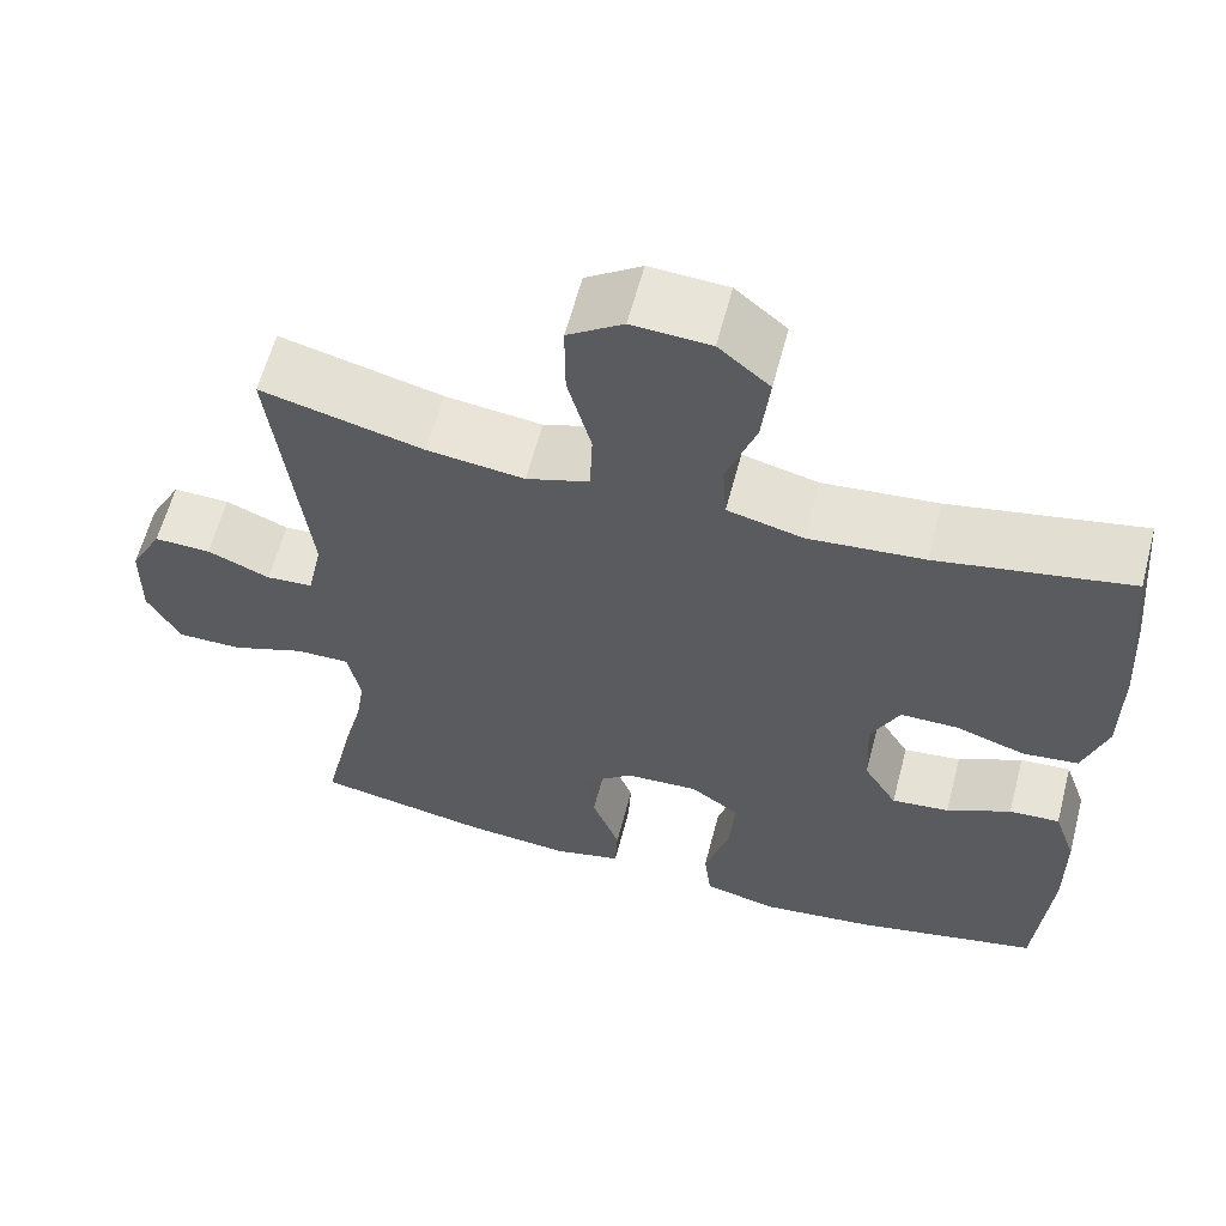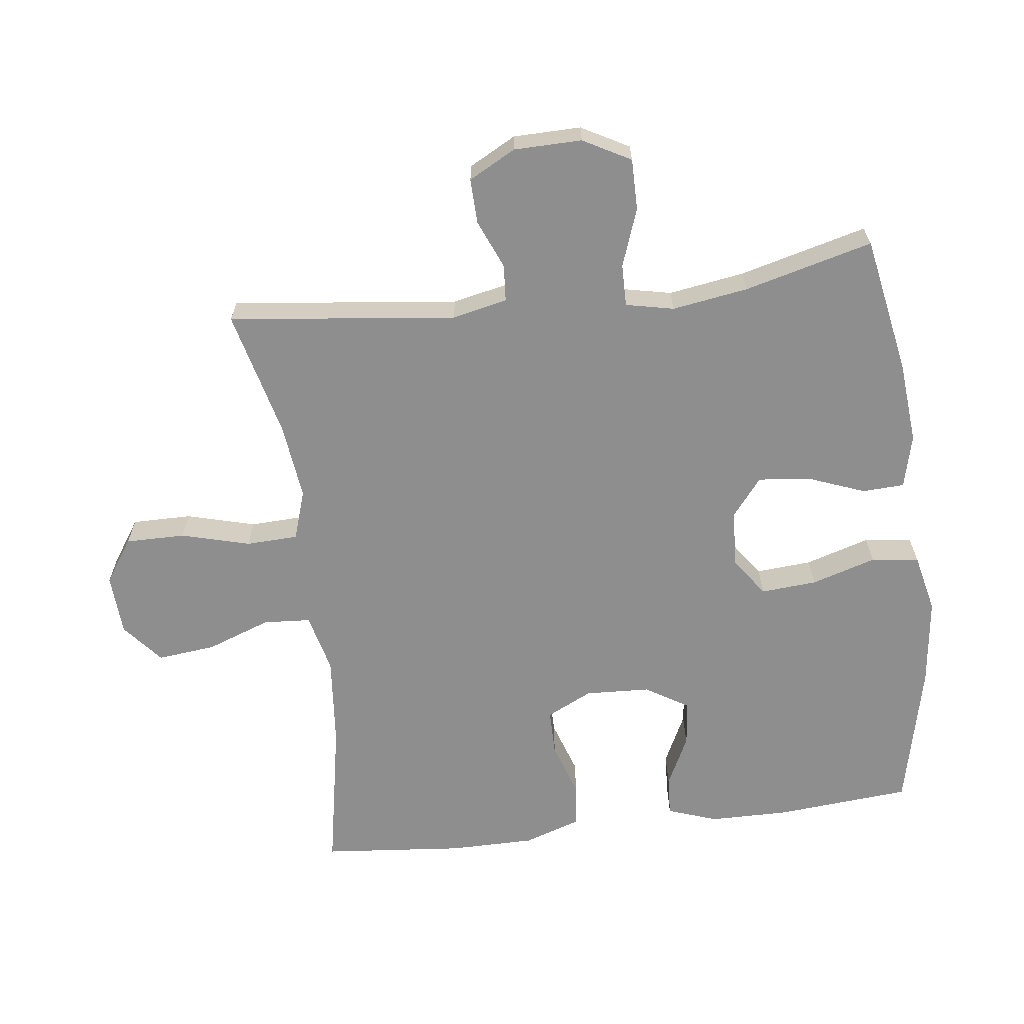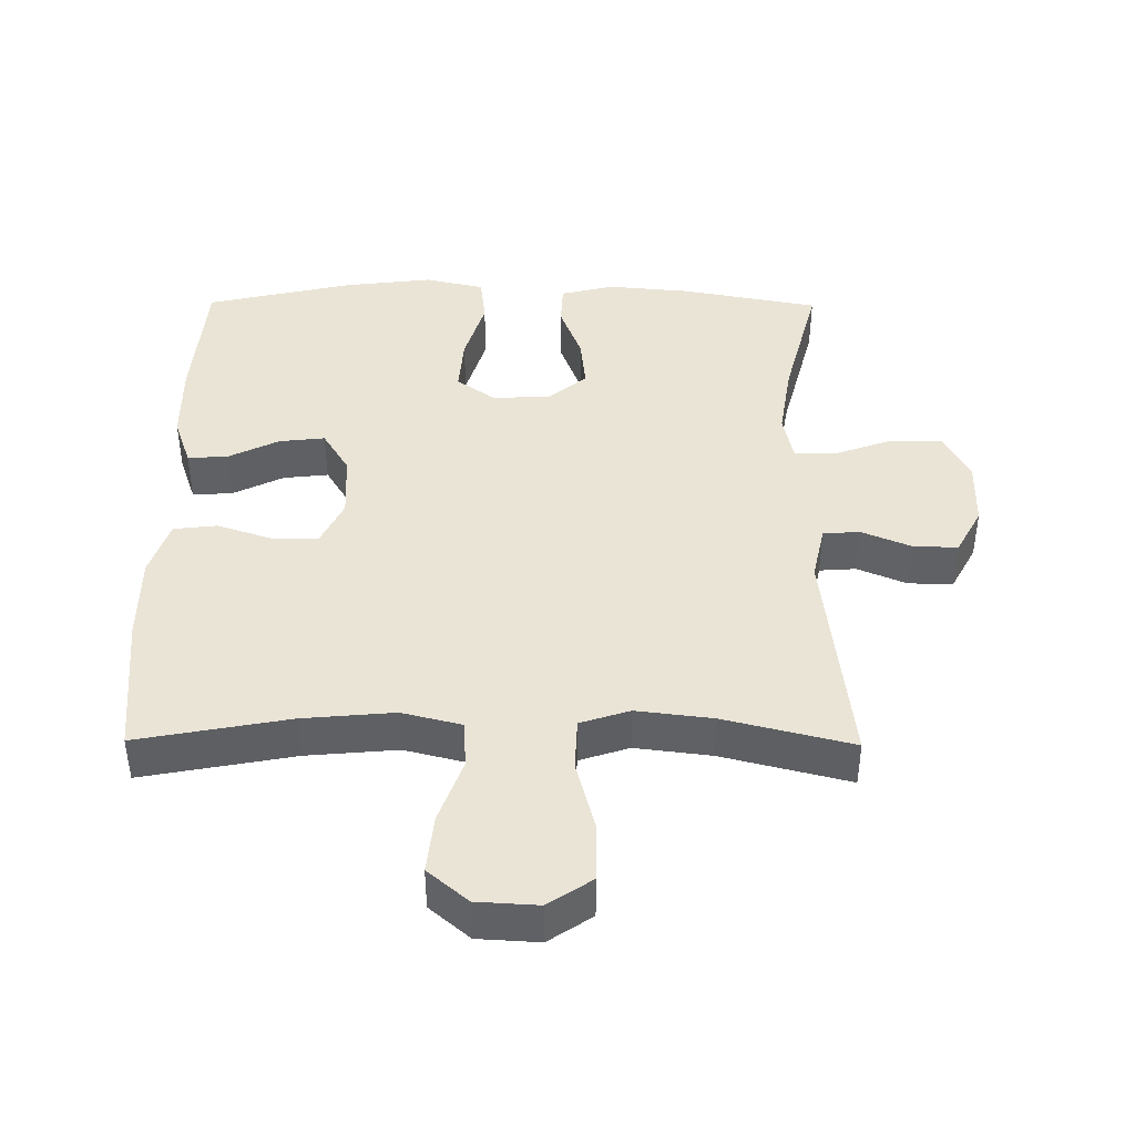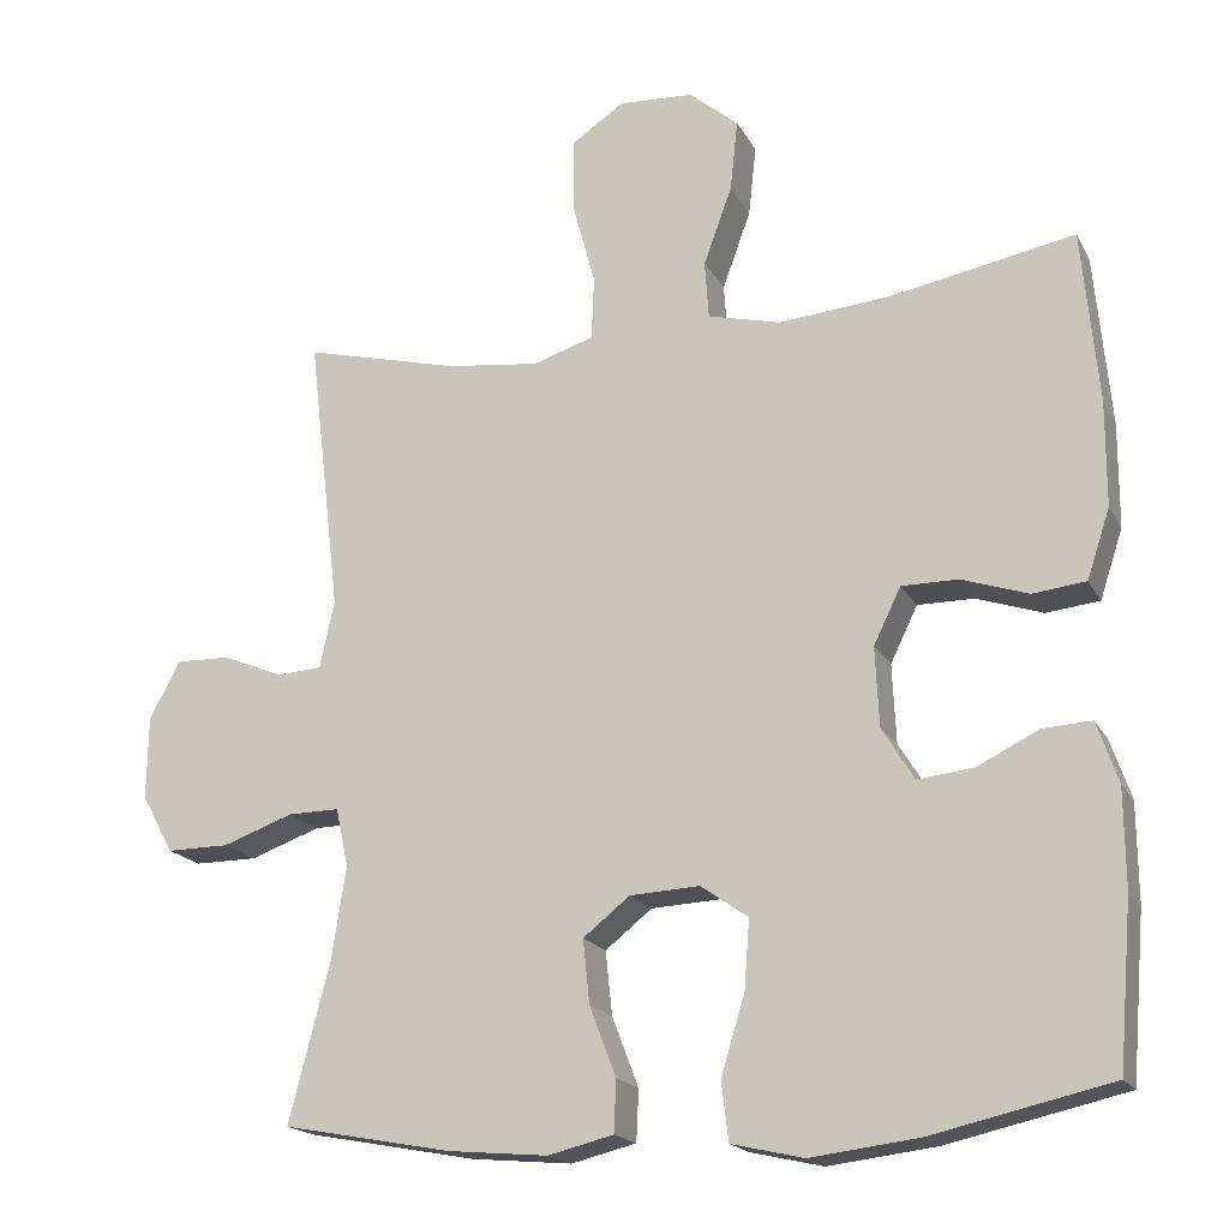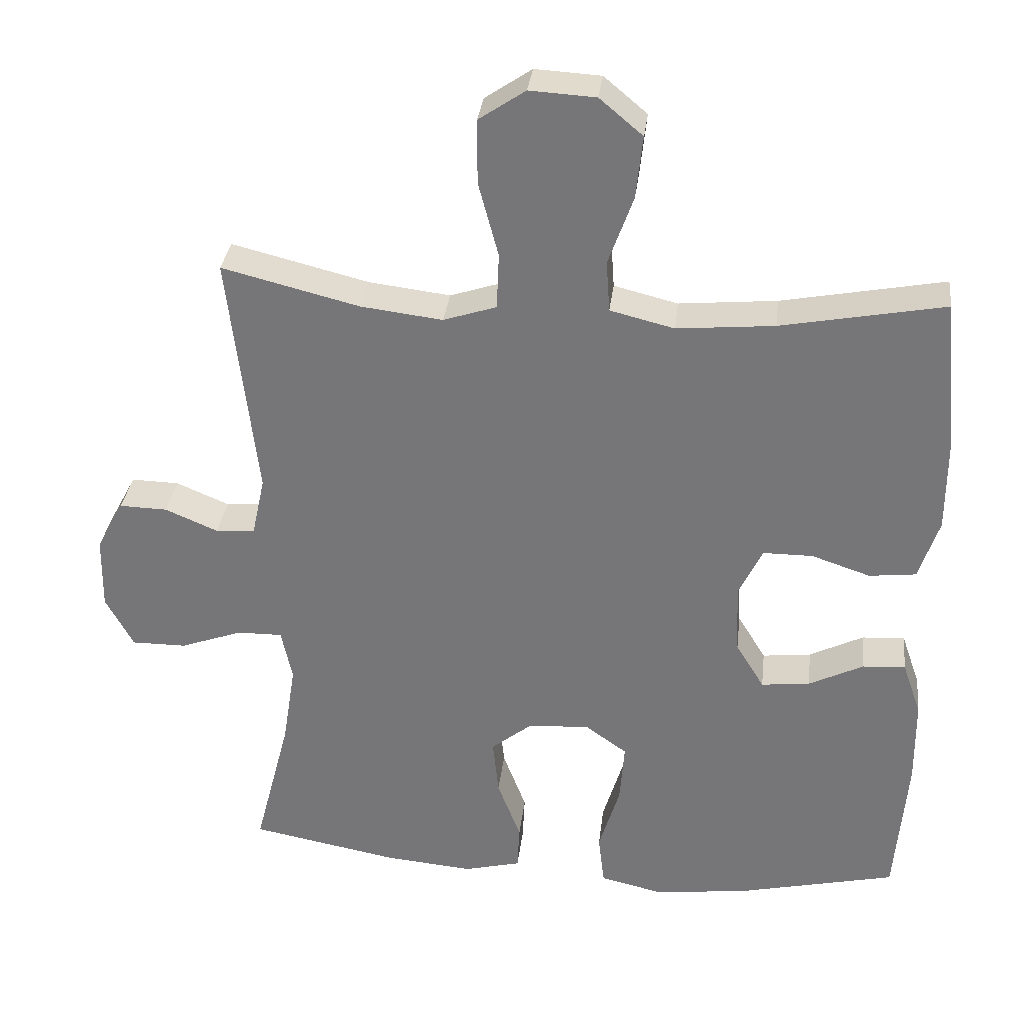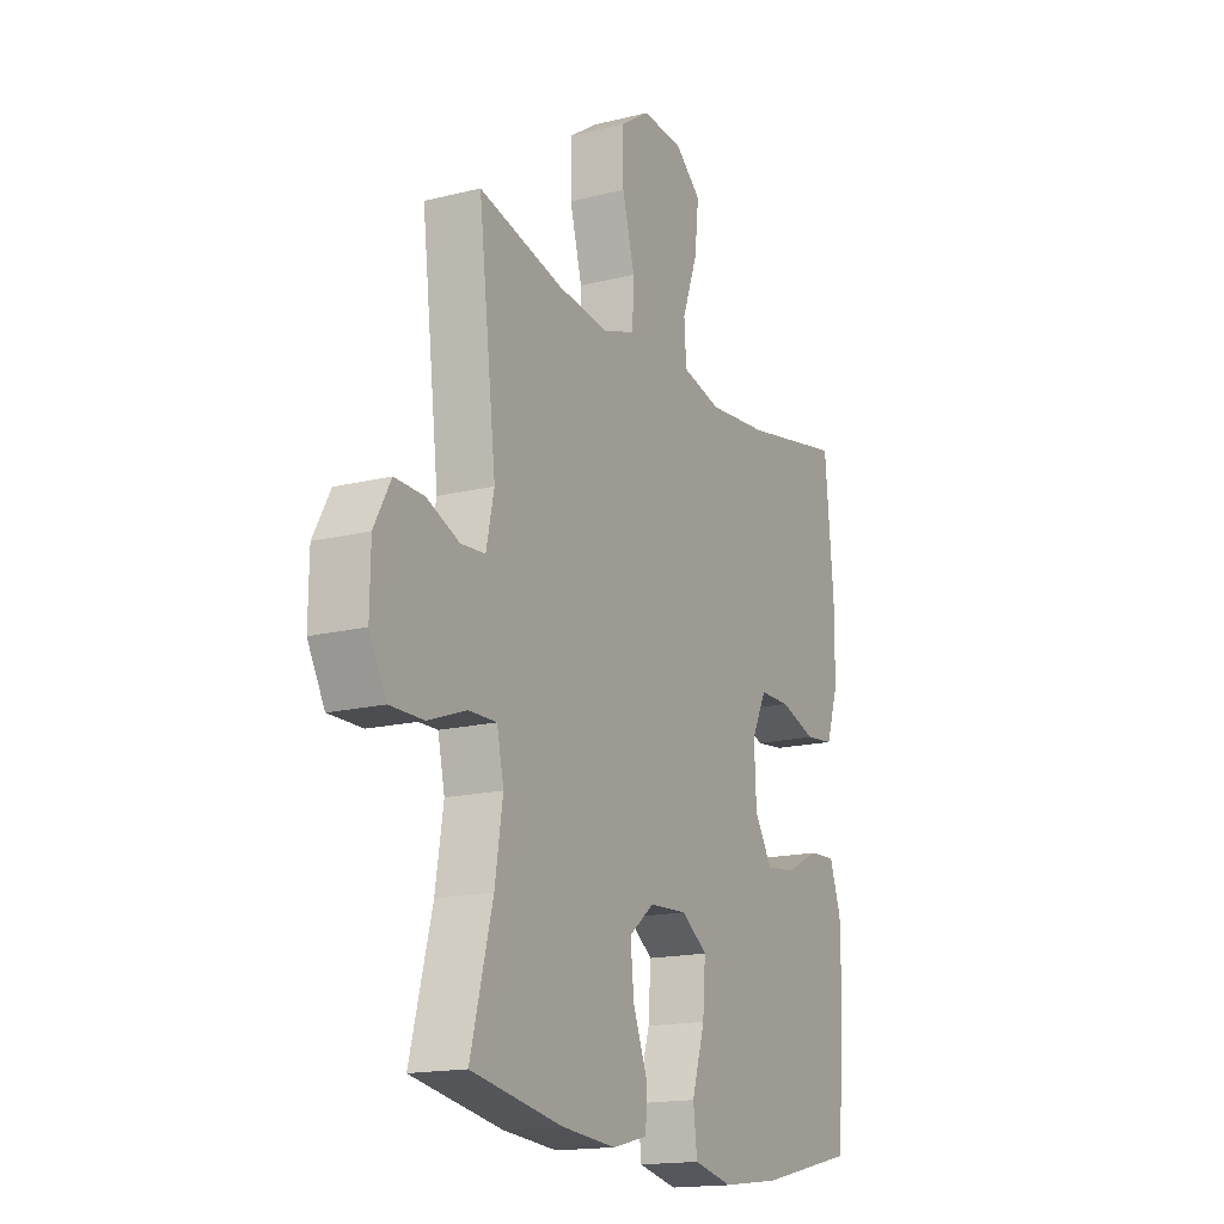
<metadata>
{"format":"obj","ext":"obj","renderer":"f3d","projection":"perspective","resolution":1024,"background":"white","views":[{"elev":60.7,"azim":-165.3,"up":"+Z"},{"elev":-65.0,"azim":97.1,"up":"+Y"},{"elev":42.6,"azim":0.5,"up":"+Y"},{"elev":-18.2,"azim":-159.5,"up":"+Z"},{"elev":32.2,"azim":-173.3,"up":"+Z"},{"elev":-16.4,"azim":117.1,"up":"+Z"}]}
</metadata>
<code>
o path5806
v 0.421 0.0375 -0.3251
v 0.403 0.0375 -0.209
v 0.4186 0.0375 -0.1356
v 0.4827 0.0375 -0.1365
v 0.5709 0.0375 -0.1682
v 0.6487 0.0375 -0.1685
v 0.6881 0.0375 -0.09592
v 0.6866 0.0375 0.007525
v 0.6481 0.0375 0.07909
v 0.5801 0.0375 0.07731
v 0.505 0.0375 0.0459
v 0.4491 0.0375 0.04989
v 0.4309 0.0375 0.1343
v 0.4716 0.0375 0.4812
v 0.2771 0.0375 0.4326
v 0.1609 0.0375 0.4185
v 0.08557 0.0375 0.4432
v 0.08248 0.0375 0.5223
v 0.1107 0.0375 0.6272
v 0.1112 0.0375 0.7182
v 0.0449 0.0375 0.7628
v -0.04862 0.0375 0.7575
v -0.1098 0.0375 0.706
v -0.1002 0.0375 0.6171
v -0.06478 0.0375 0.5196
v -0.0697 0.0375 0.4475
v -0.1602 0.0375 0.425
v -0.2987 0.0375 0.4376
v -0.5301 0.0375 0.4812
v -0.5503 0.0375 0.2645
v -0.5499 0.0375 0.1342
v -0.5213 0.0375 0.04797
v -0.4548 0.0375 0.04041
v -0.3717 0.0375 0.06811
v -0.3014 0.0375 0.06809
v -0.2674 0.0375 -0.001816
v -0.2721 0.0375 -0.1006
v -0.3124 0.0375 -0.1664
v -0.3816 0.0375 -0.1586
v -0.4588 0.0375 -0.1206
v -0.5196 0.0375 -0.1171
v -0.5461 0.0375 -0.1932
v -0.5472 0.0375 -0.3148
v -0.5301 0.0375 -0.5207
v -0.3067 0.0375 -0.5716
v -0.1722 0.0375 -0.5881
v -0.08251 0.0375 -0.5678
v -0.07375 0.0375 -0.4948
v -0.1036 0.0375 -0.3966
v -0.11 0.0375 -0.3111
v -0.05111 0.0375 -0.2693
v 0.03598 0.0375 -0.2739
v 0.09412 0.0375 -0.3203
v 0.08591 0.0375 -0.3998
v 0.05274 0.0375 -0.4866
v 0.0557 0.0375 -0.5507
v 0.1369 0.0375 -0.5707
v 0.262 0.0375 -0.5596
v 0.4716 0.0375 -0.5207
v 0.421 -0.0375 -0.3251
v 0.403 -0.0375 -0.209
v 0.4186 -0.0375 -0.1356
v 0.4827 -0.0375 -0.1365
v 0.5709 -0.0375 -0.1682
v 0.6487 -0.0375 -0.1685
v 0.6881 -0.0375 -0.09592
v 0.6866 -0.0375 0.007525
v 0.6481 -0.0375 0.07909
v 0.5801 -0.0375 0.07731
v 0.505 -0.0375 0.0459
v 0.4491 -0.0375 0.04989
v 0.4309 -0.0375 0.1343
v 0.4716 -0.0375 0.4812
v 0.2771 -0.0375 0.4326
v 0.1609 -0.0375 0.4185
v 0.08557 -0.0375 0.4432
v 0.08248 -0.0375 0.5223
v 0.1107 -0.0375 0.6272
v 0.1112 -0.0375 0.7182
v 0.0449 -0.0375 0.7628
v -0.04862 -0.0375 0.7575
v -0.1098 -0.0375 0.706
v -0.1002 -0.0375 0.6171
v -0.06478 -0.0375 0.5196
v -0.0697 -0.0375 0.4475
v -0.1602 -0.0375 0.425
v -0.2987 -0.0375 0.4376
v -0.5301 -0.0375 0.4812
v -0.5503 -0.0375 0.2645
v -0.5499 -0.0375 0.1342
v -0.5213 -0.0375 0.04797
v -0.4548 -0.0375 0.04041
v -0.3717 -0.0375 0.06811
v -0.3014 -0.0375 0.06809
v -0.2674 -0.0375 -0.001816
v -0.2721 -0.0375 -0.1006
v -0.3124 -0.0375 -0.1664
v -0.3816 -0.0375 -0.1586
v -0.4588 -0.0375 -0.1206
v -0.5196 -0.0375 -0.1171
v -0.5461 -0.0375 -0.1932
v -0.5472 -0.0375 -0.3148
v -0.5301 -0.0375 -0.5207
v -0.3067 -0.0375 -0.5716
v -0.1722 -0.0375 -0.5881
v -0.08251 -0.0375 -0.5678
v -0.07375 -0.0375 -0.4948
v -0.1036 -0.0375 -0.3966
v -0.11 -0.0375 -0.3111
v -0.05111 -0.0375 -0.2693
v 0.03598 -0.0375 -0.2739
v 0.09412 -0.0375 -0.3203
v 0.08591 -0.0375 -0.3998
v 0.05274 -0.0375 -0.4866
v 0.0557 -0.0375 -0.5507
v 0.1369 -0.0375 -0.5707
v 0.262 -0.0375 -0.5596
v 0.4716 -0.0375 -0.5207
v 0.6487 0.0375 -0.1685
v 0.6487 0.0375 -0.1685
v 0.6881 0.0375 -0.09592
v 0.6866 0.0375 0.007525
v 0.6481 0.0375 0.07909
v 0.6481 0.0375 0.07909
v 0.5709 0.0375 -0.1682
v 0.5801 0.0375 0.07731
v 0.505 0.0375 0.0459
v 0.4827 0.0375 -0.1365
v 0.4491 0.0375 0.04989
v 0.4491 0.0375 0.04989
v 0.4186 0.0375 -0.1356
v 0.4186 0.0375 -0.1356
v 0.4309 0.0375 0.1343
v 0.4716 0.0375 -0.5207
v 0.4716 0.0375 -0.5207
v 0.421 0.0375 -0.3251
v 0.4716 0.0375 0.4812
v 0.4716 0.0375 0.4812
v 0.403 0.0375 -0.209
v 0.2771 0.0375 0.4326
v 0.262 0.0375 -0.5596
v 0.1609 0.0375 0.4185
v 0.1369 0.0375 -0.5707
v 0.08557 0.0375 0.4432
v 0.08557 0.0375 0.4432
v 0.0557 0.0375 -0.5507
v 0.0557 0.0375 -0.5507
v 0.09412 0.0375 -0.3203
v 0.08591 0.0375 -0.3998
v 0.1107 0.0375 0.6272
v 0.1112 0.0375 0.7182
v 0.0449 0.0375 0.7628
v 0.08248 0.0375 0.5223
v 0.03598 0.0375 -0.2739
v 0.05274 0.0375 -0.4866
v -0.04862 0.0375 0.7575
v -0.05111 0.0375 -0.2693
v -0.1098 0.0375 0.706
v -0.11 0.0375 -0.3111
v -0.06478 0.0375 0.5196
v -0.0697 0.0375 0.4475
v -0.0697 0.0375 0.4475
v -0.1002 0.0375 0.6171
v -0.1602 0.0375 0.425
v -0.08251 0.0375 -0.5678
v -0.08251 0.0375 -0.5678
v -0.07375 0.0375 -0.4948
v -0.1036 0.0375 -0.3966
v -0.1722 0.0375 -0.5881
v -0.2987 0.0375 0.4376
v -0.3067 0.0375 -0.5716
v -0.2674 0.0375 -0.001816
v -0.2721 0.0375 -0.1006
v -0.3014 0.0375 0.06809
v -0.3014 0.0375 0.06809
v -0.3124 0.0375 -0.1664
v -0.3124 0.0375 -0.1664
v -0.3717 0.0375 0.06811
v -0.3816 0.0375 -0.1586
v -0.4548 0.0375 0.04041
v -0.4588 0.0375 -0.1206
v -0.5301 0.0375 -0.5207
v -0.5301 0.0375 -0.5207
v -0.5213 0.0375 0.04797
v -0.5213 0.0375 0.04797
v -0.5196 0.0375 -0.1171
v -0.5196 0.0375 -0.1171
v -0.5301 0.0375 0.4812
v -0.5301 0.0375 0.4812
v -0.5461 0.0375 -0.1932
v -0.5499 0.0375 0.1342
v -0.5472 0.0375 -0.3148
v -0.5503 0.0375 0.2645
v 0.6487 -0.0375 -0.1685
v 0.6487 -0.0375 -0.1685
v 0.6881 -0.0375 -0.09592
v 0.6866 -0.0375 0.007525
v 0.6481 -0.0375 0.07909
v 0.6481 -0.0375 0.07909
v 0.5709 -0.0375 -0.1682
v 0.5801 -0.0375 0.07731
v 0.505 -0.0375 0.0459
v 0.4827 -0.0375 -0.1365
v 0.4491 -0.0375 0.04989
v 0.4491 -0.0375 0.04989
v 0.4186 -0.0375 -0.1356
v 0.4186 -0.0375 -0.1356
v 0.4309 -0.0375 0.1343
v 0.4716 -0.0375 -0.5207
v 0.4716 -0.0375 -0.5207
v 0.421 -0.0375 -0.3251
v 0.4716 -0.0375 0.4812
v 0.4716 -0.0375 0.4812
v 0.403 -0.0375 -0.209
v 0.2771 -0.0375 0.4326
v 0.262 -0.0375 -0.5596
v 0.1609 -0.0375 0.4185
v 0.1369 -0.0375 -0.5707
v 0.08557 -0.0375 0.4432
v 0.08557 -0.0375 0.4432
v 0.0557 -0.0375 -0.5507
v 0.0557 -0.0375 -0.5507
v 0.09412 -0.0375 -0.3203
v 0.08591 -0.0375 -0.3998
v 0.1107 -0.0375 0.6272
v 0.1112 -0.0375 0.7182
v 0.0449 -0.0375 0.7628
v 0.08248 -0.0375 0.5223
v 0.03598 -0.0375 -0.2739
v 0.05274 -0.0375 -0.4866
v -0.04862 -0.0375 0.7575
v -0.05111 -0.0375 -0.2693
v -0.1098 -0.0375 0.706
v -0.11 -0.0375 -0.3111
v -0.06478 -0.0375 0.5196
v -0.0697 -0.0375 0.4475
v -0.0697 -0.0375 0.4475
v -0.1002 -0.0375 0.6171
v -0.1602 -0.0375 0.425
v -0.08251 -0.0375 -0.5678
v -0.08251 -0.0375 -0.5678
v -0.07375 -0.0375 -0.4948
v -0.1036 -0.0375 -0.3966
v -0.1722 -0.0375 -0.5881
v -0.2987 -0.0375 0.4376
v -0.3067 -0.0375 -0.5716
v -0.2674 -0.0375 -0.001816
v -0.2721 -0.0375 -0.1006
v -0.3014 -0.0375 0.06809
v -0.3014 -0.0375 0.06809
v -0.3124 -0.0375 -0.1664
v -0.3124 -0.0375 -0.1664
v -0.3717 -0.0375 0.06811
v -0.3816 -0.0375 -0.1586
v -0.4548 -0.0375 0.04041
v -0.4588 -0.0375 -0.1206
v -0.5301 -0.0375 -0.5207
v -0.5301 -0.0375 -0.5207
v -0.5213 -0.0375 0.04797
v -0.5213 -0.0375 0.04797
v -0.5196 -0.0375 -0.1171
v -0.5196 -0.0375 -0.1171
v -0.5301 -0.0375 0.4812
v -0.5301 -0.0375 0.4812
v -0.5461 -0.0375 -0.1932
v -0.5499 -0.0375 0.1342
v -0.5472 -0.0375 -0.3148
v -0.5503 -0.0375 0.2645
f 236 219 235
f 227 225 226
f 247 219 236
f 243 234 251
f 235 219 228
f 217 208 215
f 223 211 214
f 245 249 239
f 197 202 196
f 242 244 240
f 211 216 209
f 251 234 248
f 251 267 246
f 221 218 230
f 224 211 223
f 228 225 235
f 206 203 204
f 201 197 198
f 196 202 200
f 244 243 246
f 247 229 217
f 243 244 242
f 202 197 201
f 215 208 212
f 229 208 217
f 254 267 251
f 247 232 229
f 225 227 231
f 266 253 268
f 248 232 247
f 211 224 216
f 196 200 194
f 247 236 249
f 230 218 224
f 268 245 263
f 232 248 234
f 200 202 203
f 204 203 202
f 238 225 231
f 268 253 245
f 229 214 206
f 247 217 219
f 249 245 253
f 246 243 251
f 204 229 206
f 235 225 238
f 216 224 218
f 223 214 229
f 238 231 233
f 265 267 254
f 257 246 267
f 256 265 254
f 208 229 204
f 261 265 256
f 255 266 259
f 253 266 255
f 239 249 236
f 120 7 66 195
f 7 8 67 66
f 8 124 199 67
f 5 6 65 64
f 9 10 69 68
f 10 11 70 69
f 4 5 64 63
f 11 130 205 70
f 132 4 63 207
f 12 13 72 71
f 135 1 60 210
f 13 138 213 72
f 1 2 61 60
f 2 3 62 61
f 14 15 74 73
f 58 59 118 117
f 15 16 75 74
f 57 58 117 116
f 16 145 220 75
f 147 57 116 222
f 53 54 113 112
f 19 20 79 78
f 20 21 80 79
f 18 19 78 77
f 52 53 112 111
f 55 56 115 114
f 54 55 114 113
f 17 18 77 76
f 21 22 81 80
f 51 52 111 110
f 22 23 82 81
f 50 51 110 109
f 25 162 237 84
f 24 25 84 83
f 23 24 83 82
f 26 27 86 85
f 166 48 107 241
f 48 49 108 107
f 46 47 106 105
f 49 50 109 108
f 27 28 87 86
f 45 46 105 104
f 36 37 96 95
f 175 36 95 250
f 37 177 252 96
f 34 35 94 93
f 38 39 98 97
f 33 34 93 92
f 39 40 99 98
f 183 45 104 258
f 185 33 92 260
f 40 187 262 99
f 28 189 264 87
f 41 42 101 100
f 31 32 91 90
f 43 44 103 102
f 42 43 102 101
f 30 31 90 89
f 29 30 89 88
f 161 160 144
f 152 151 150
f 172 161 144
f 168 176 159
f 160 153 144
f 142 140 133
f 148 139 136
f 170 164 174
f 122 121 127
f 167 165 169
f 136 134 141
f 176 173 159
f 176 171 192
f 146 155 143
f 149 148 136
f 153 160 150
f 131 129 128
f 126 123 122
f 121 125 127
f 169 171 168
f 172 142 154
f 168 167 169
f 127 126 122
f 140 137 133
f 154 142 133
f 179 176 192
f 172 154 157
f 150 156 152
f 191 193 178
f 173 172 157
f 136 141 149
f 121 119 125
f 172 174 161
f 155 149 143
f 193 188 170
f 157 159 173
f 125 128 127
f 129 127 128
f 163 156 150
f 193 170 178
f 154 131 139
f 172 144 142
f 174 178 170
f 171 176 168
f 129 131 154
f 160 163 150
f 141 143 149
f 148 154 139
f 163 158 156
f 190 179 192
f 182 192 171
f 181 179 190
f 133 129 154
f 186 181 190
f 180 184 191
f 178 180 191
f 164 161 174

</code>
